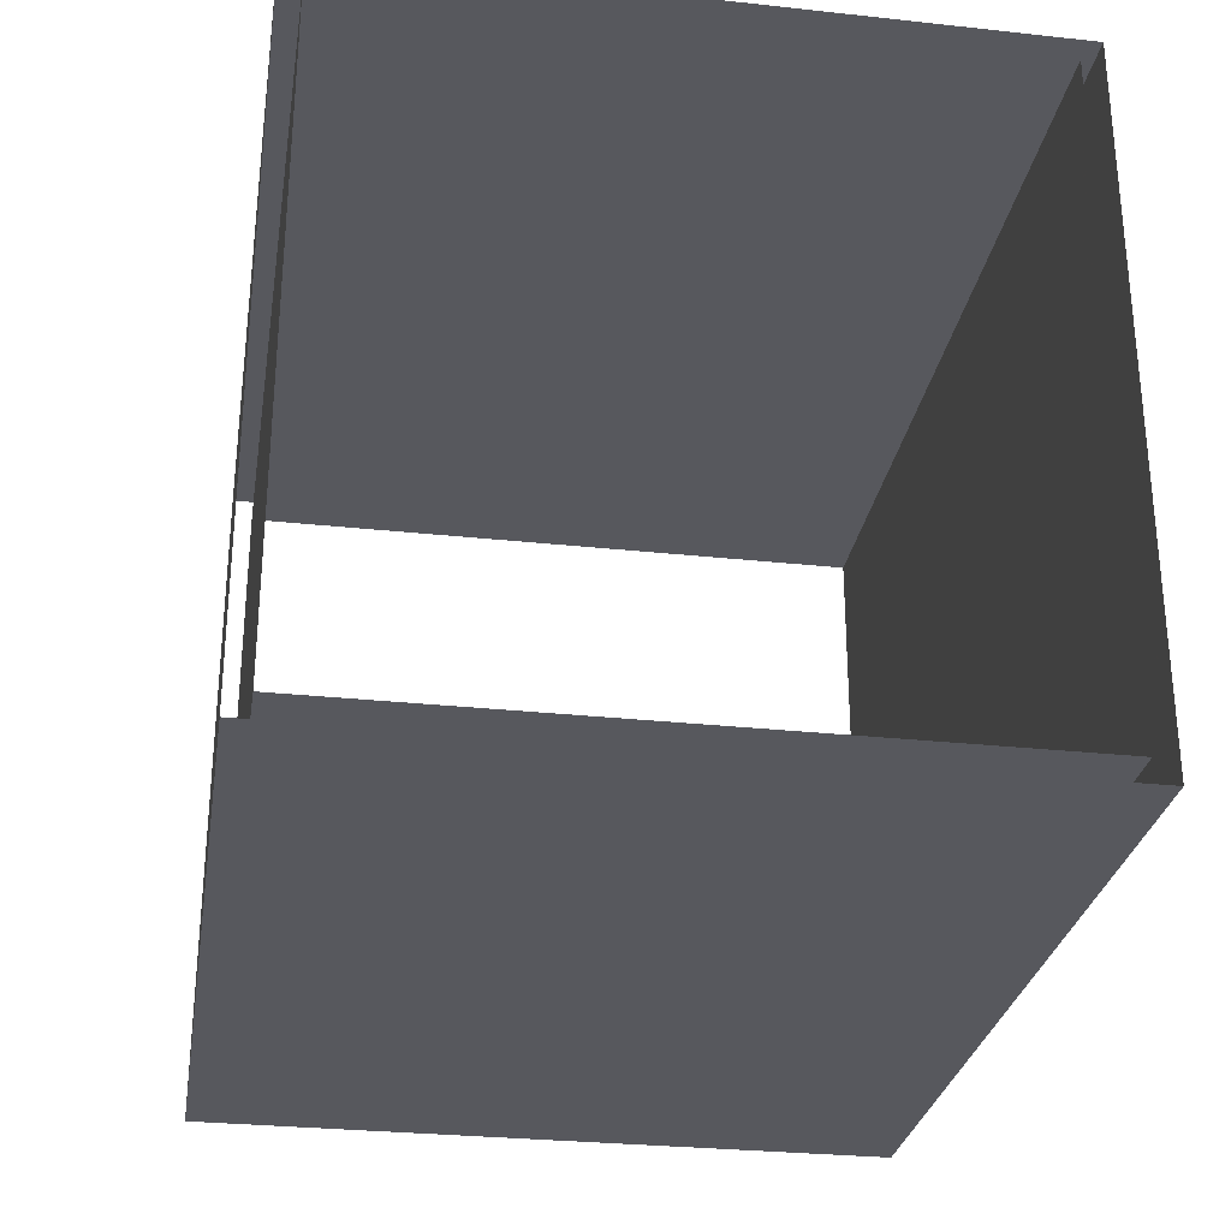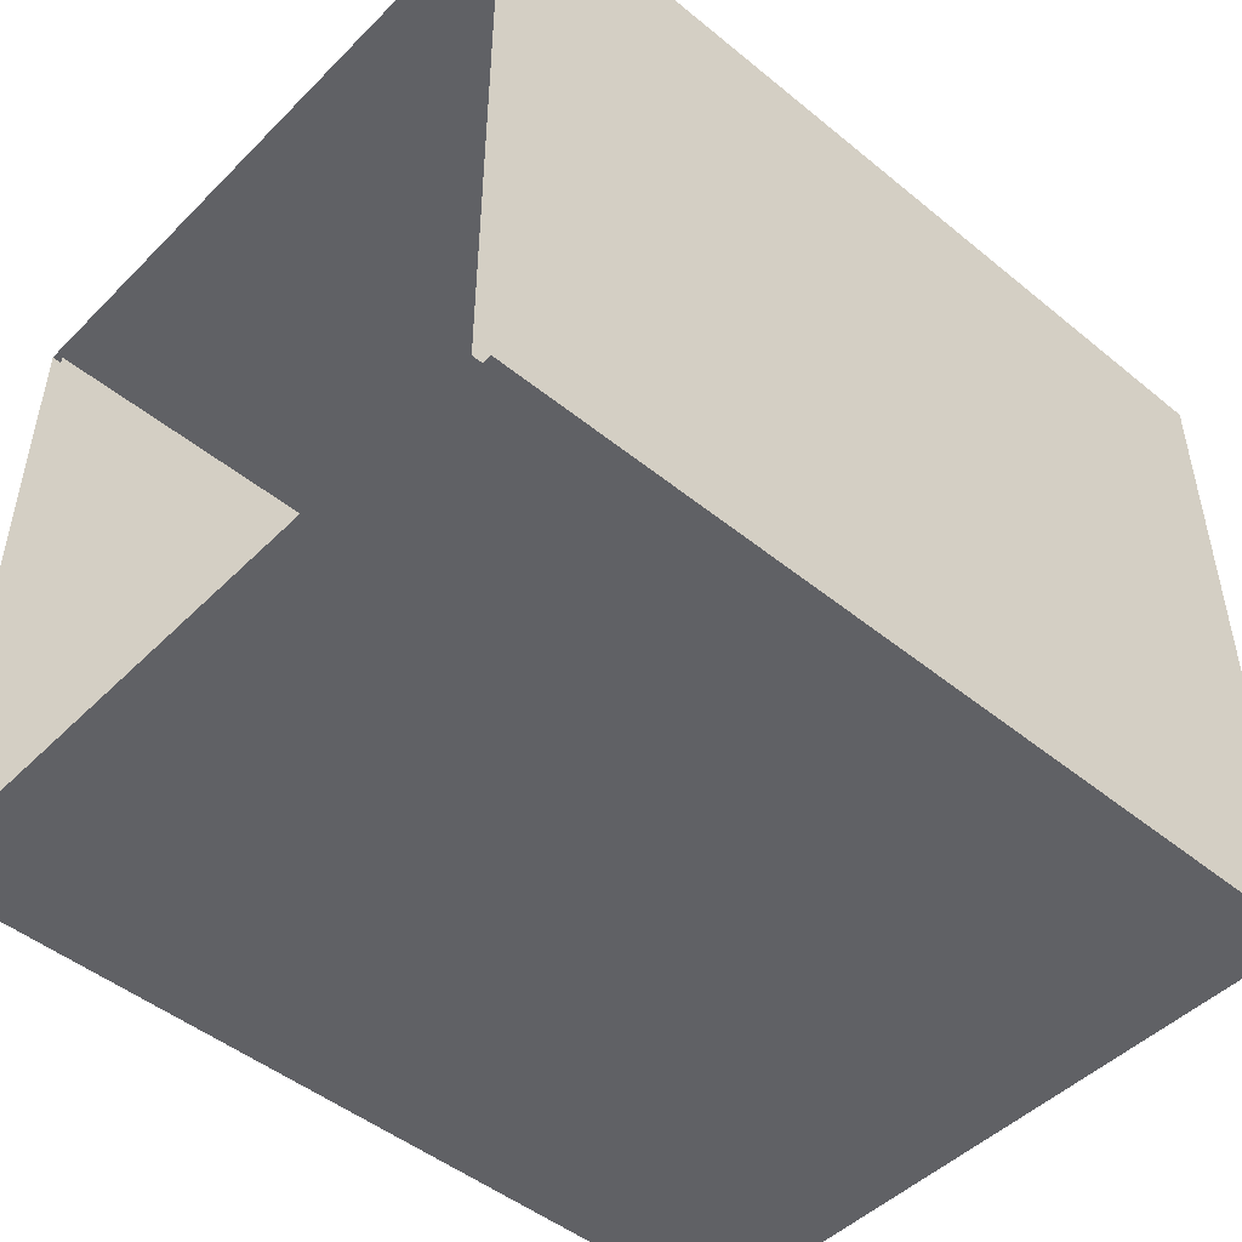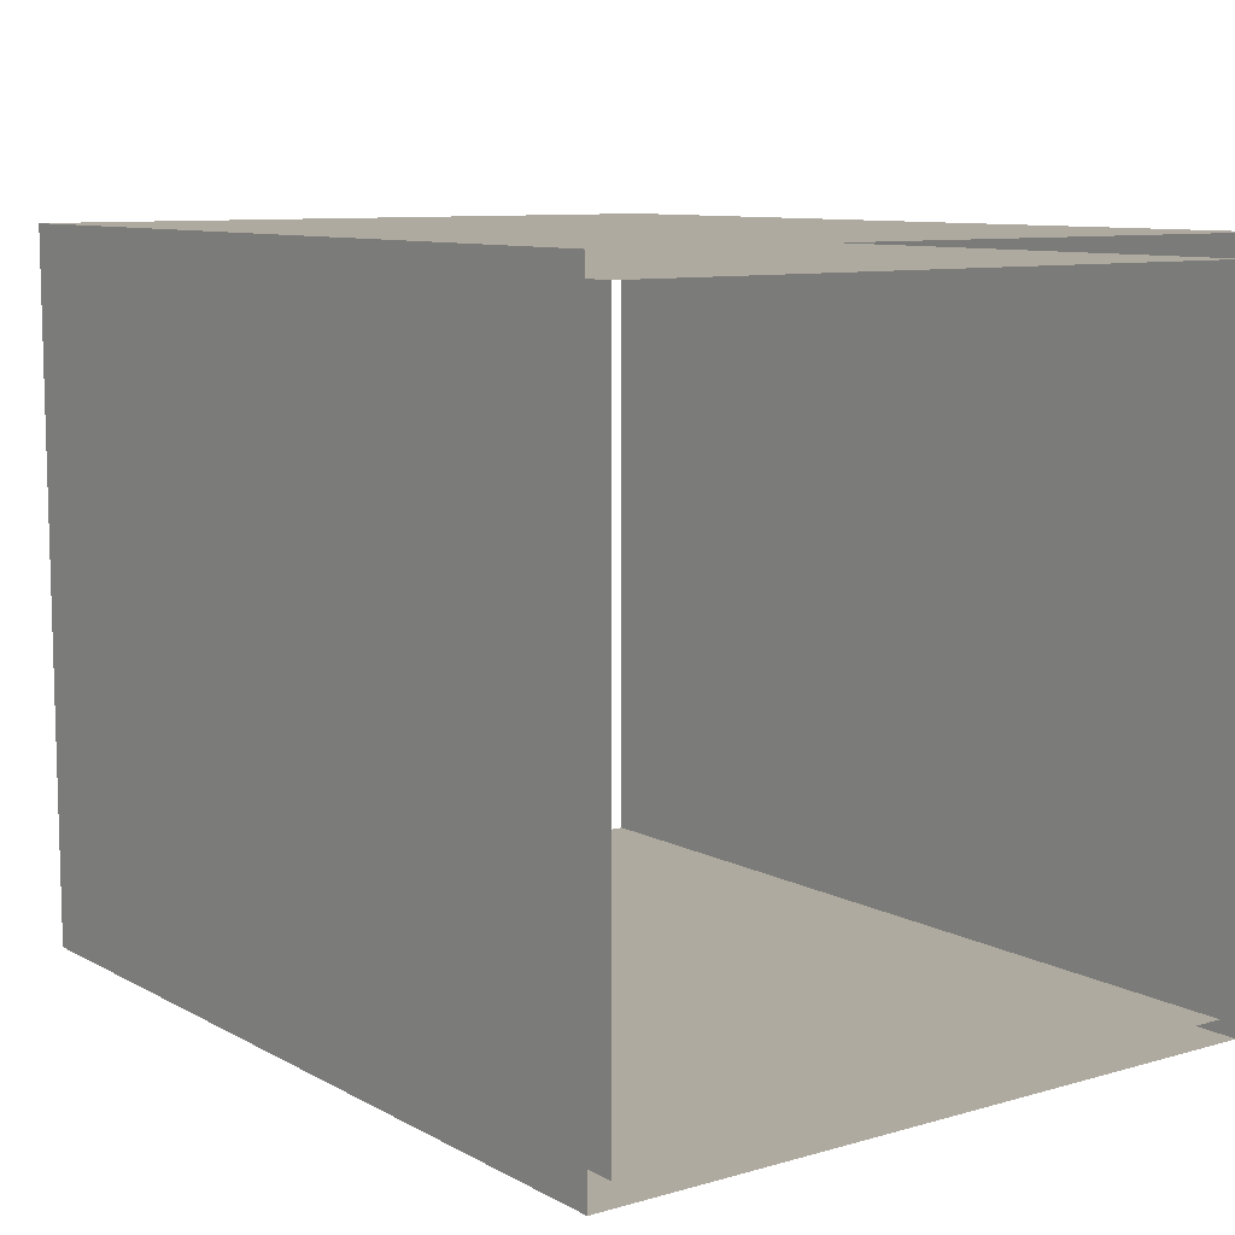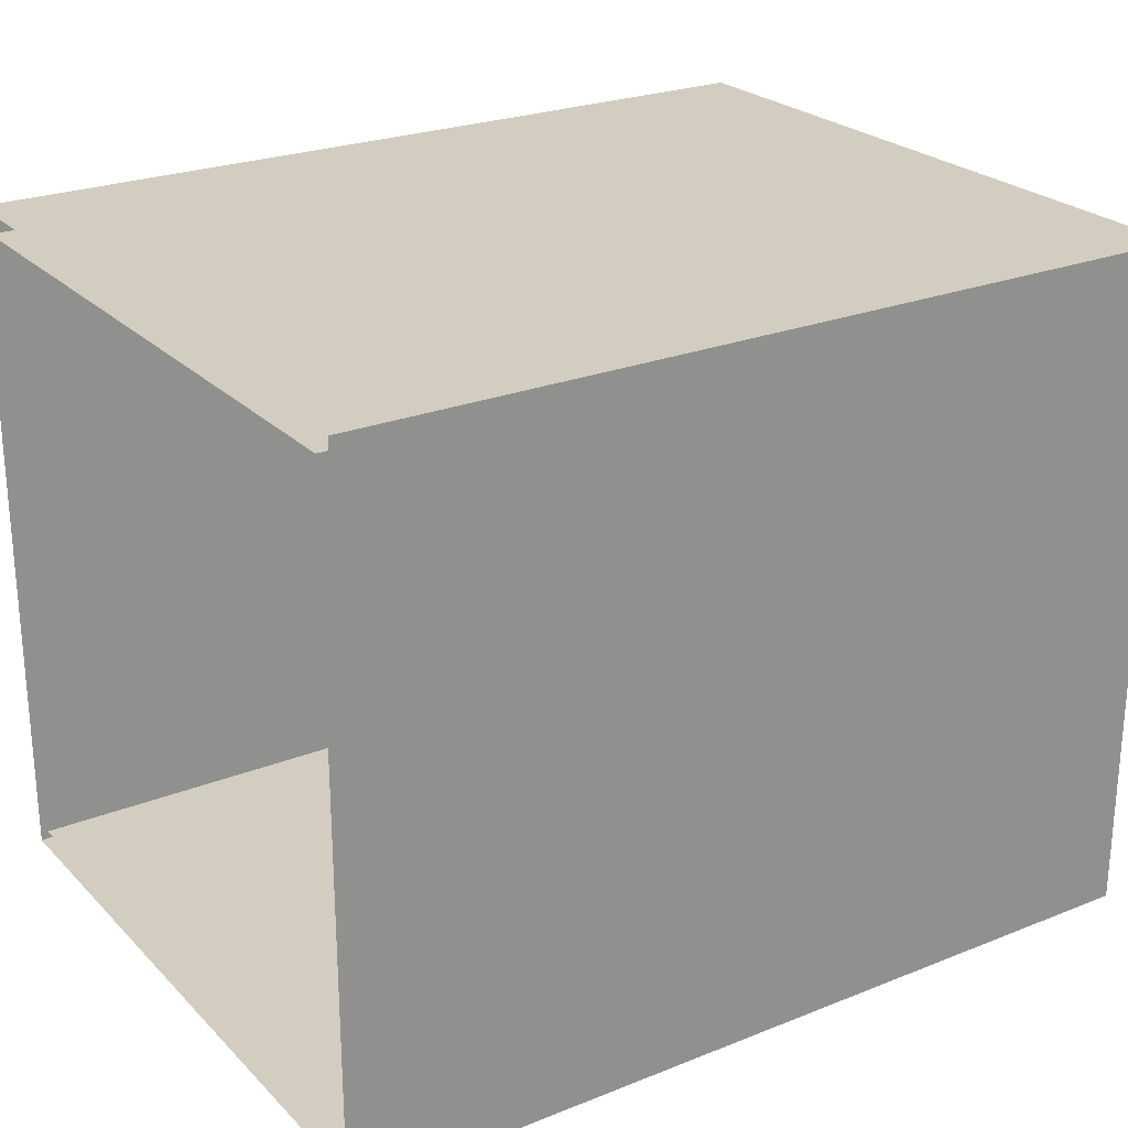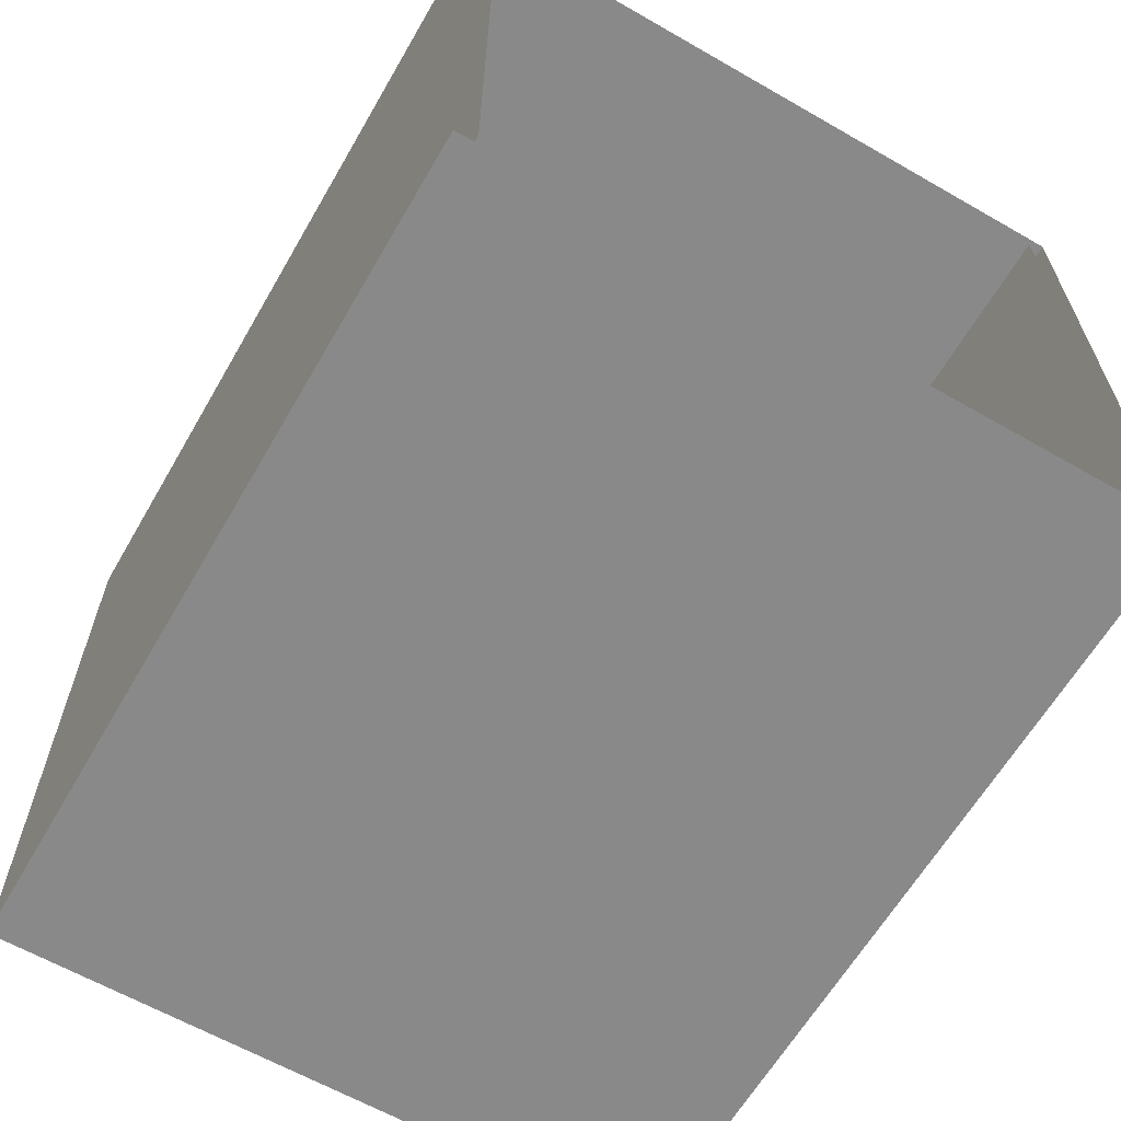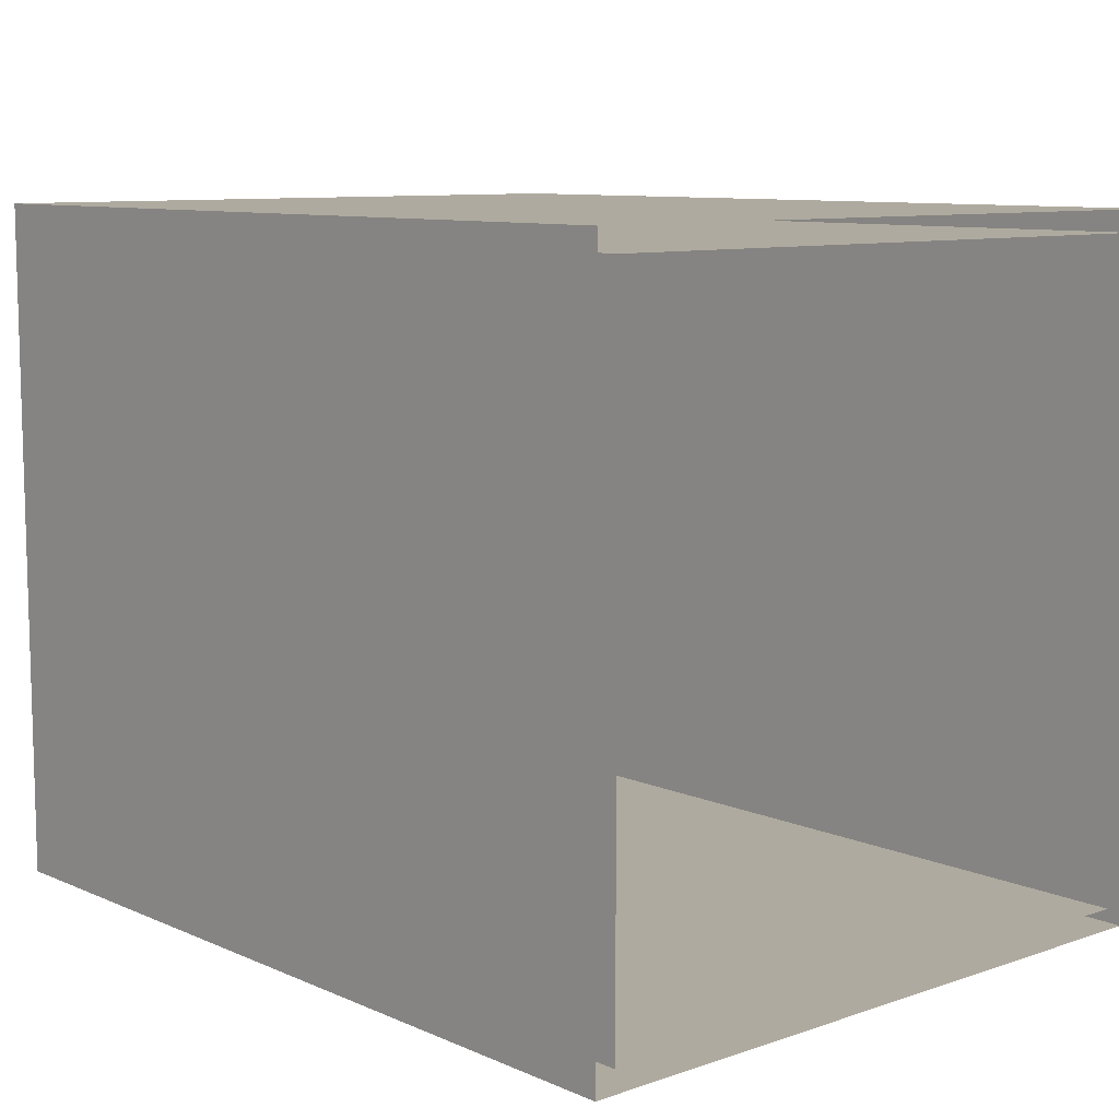
<metadata>
{"format":"obj","ext":"obj","renderer":"f3d","projection":"perspective","resolution":1024,"background":"white","views":[{"elev":-28.9,"azim":-99.2,"up":"+Y"},{"elev":-48.3,"azim":-42.3,"up":"+Z"},{"elev":9.4,"azim":53.6,"up":"+Y"},{"elev":24.7,"azim":-33.0,"up":"+Y"},{"elev":-63.0,"azim":59.9,"up":"+Y"},{"elev":9.4,"azim":48.4,"up":"+Y"}]}
</metadata>
<code>
v -0.25 0.4 -0.2
v 0.25 0.4 -0.2
v 0.25 0.4 0.2
v -0.25 0.4 0.2
v -0.25 0 -0.2
v 0.25 0 -0.2
v 0.25 0.4 -0.2
v -0.25 0.4 -0.2
v -0.25 0 0.2
v 0.25 0 0.2
v 0.25 0 -0.2
v -0.25 0 -0.2
v -0.25 0.4 0.2
v 0.25 0.4 0.2
v 0.25 0 0.2
v -0.25 0 0.2
v -0.25 0.3875 -0.1875
v 0.25 0.3875 -0.1875
v 0.25 0.3875 0.1875
v -0.25 0.3875 0.1875
v -0.25 0.0125 -0.1875
v 0.25 0.0125 -0.1875
v 0.25 0.3875 -0.1875
v -0.25 0.3875 -0.1875
v -0.25 0.0125 0.1875
v 0.25 0.0125 0.1875
v 0.25 0.0125 -0.1875
v -0.25 0.0125 -0.1875
v -0.25 0.3875 0.1875
v 0.25 0.3875 0.1875
v 0.25 0.0125 0.1875
v -0.25 0.0125 0.1875
g mesh7394763
f 1 3 2
f 3 1 4
f 5 7 6
f 7 5 8
f 9 11 10
f 11 9 12
f 13 15 14
f 15 13 16
g mesh7394765
f 17 18 19
f 19 20 17
f 21 22 23
f 23 24 21
f 25 26 27
f 27 28 25
f 29 30 31
f 31 32 29

</code>
